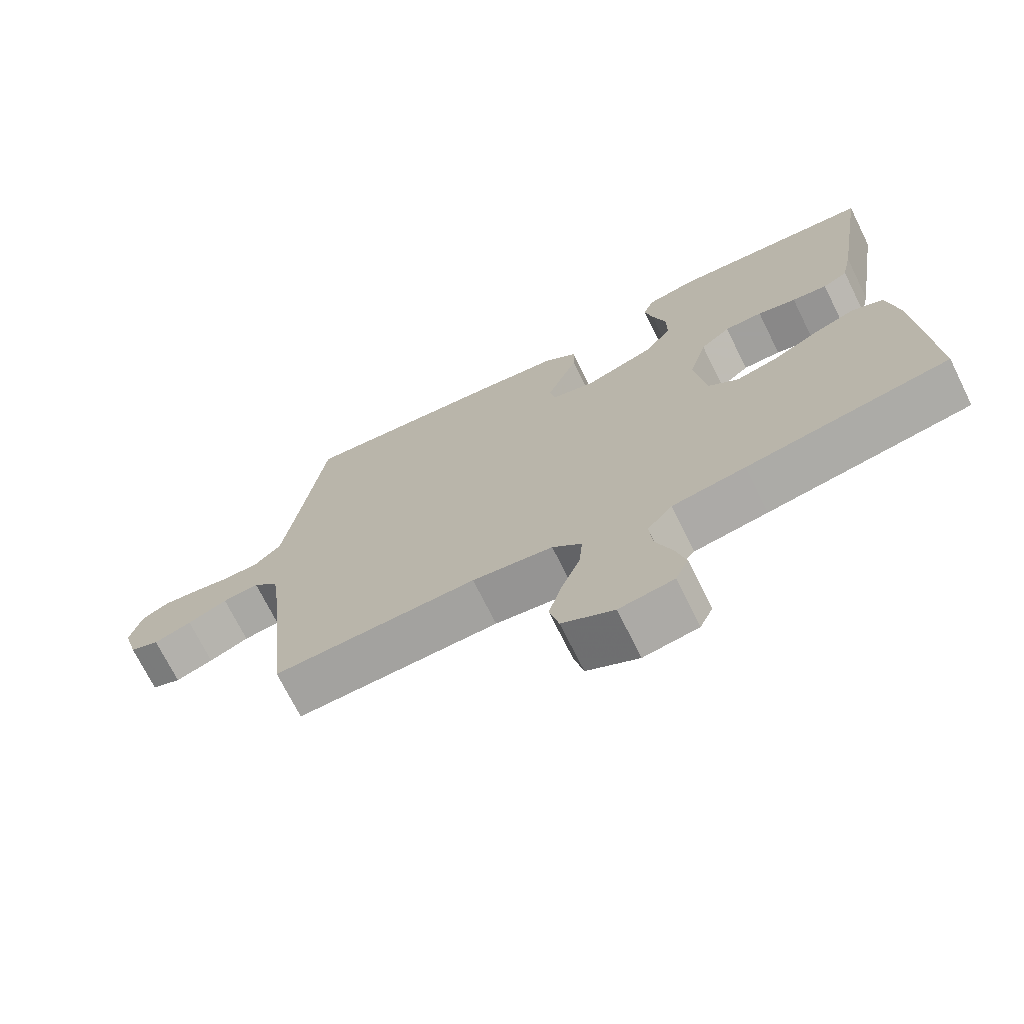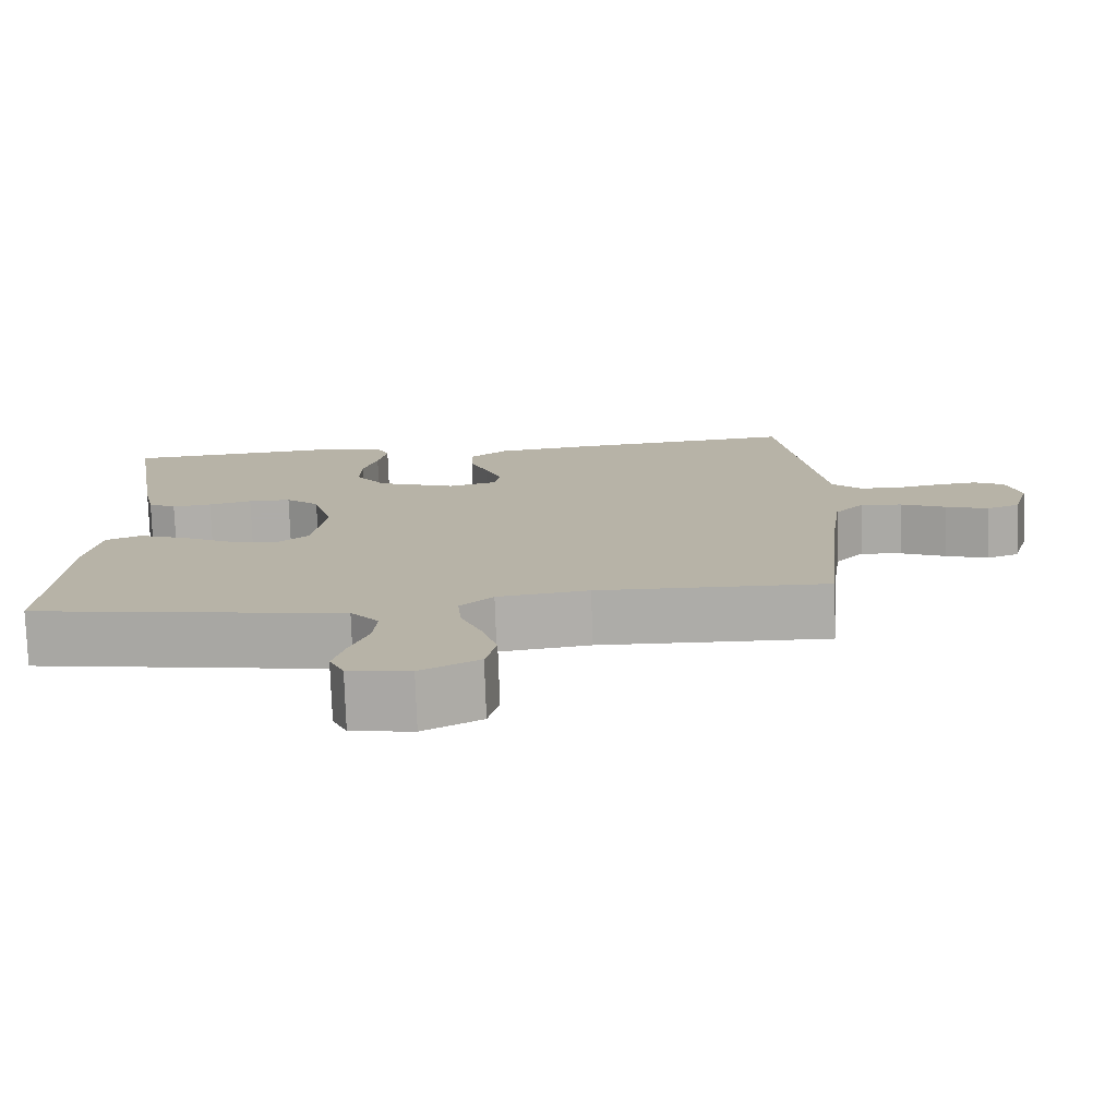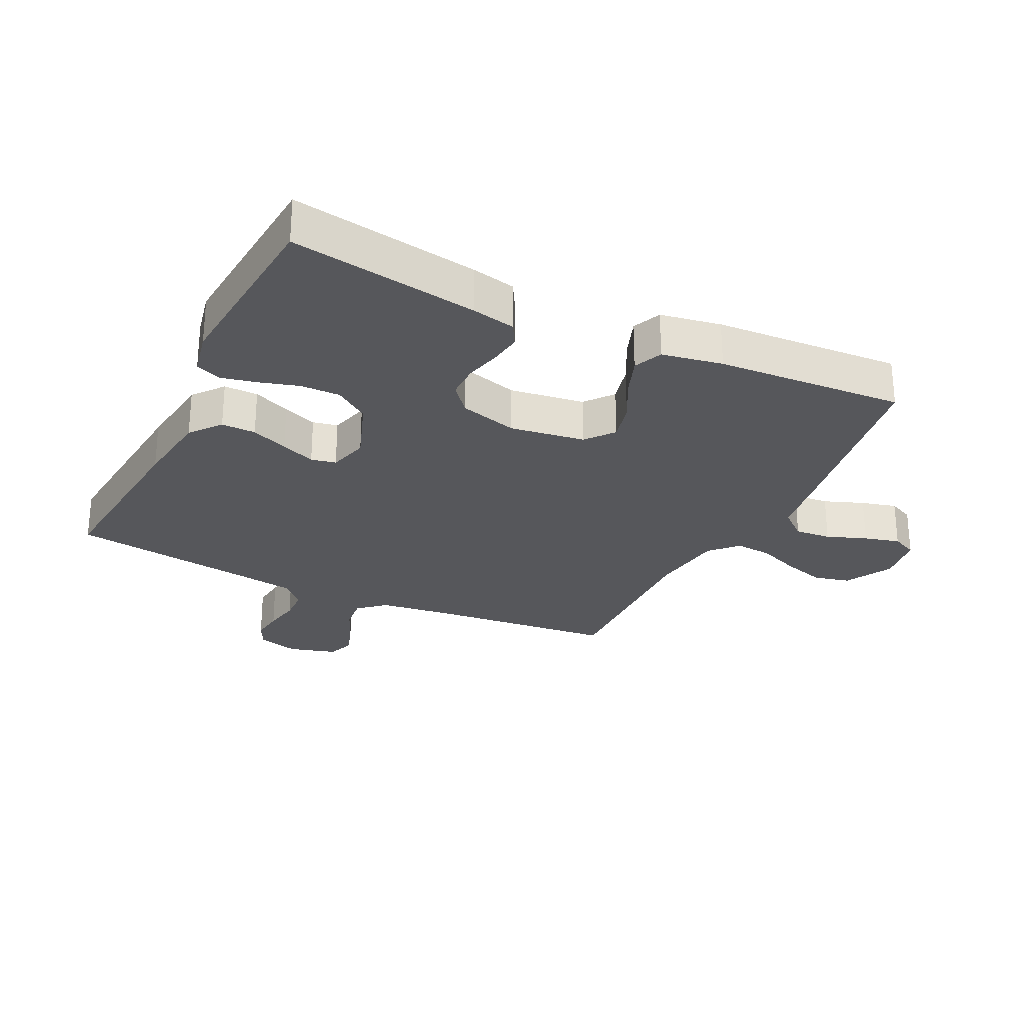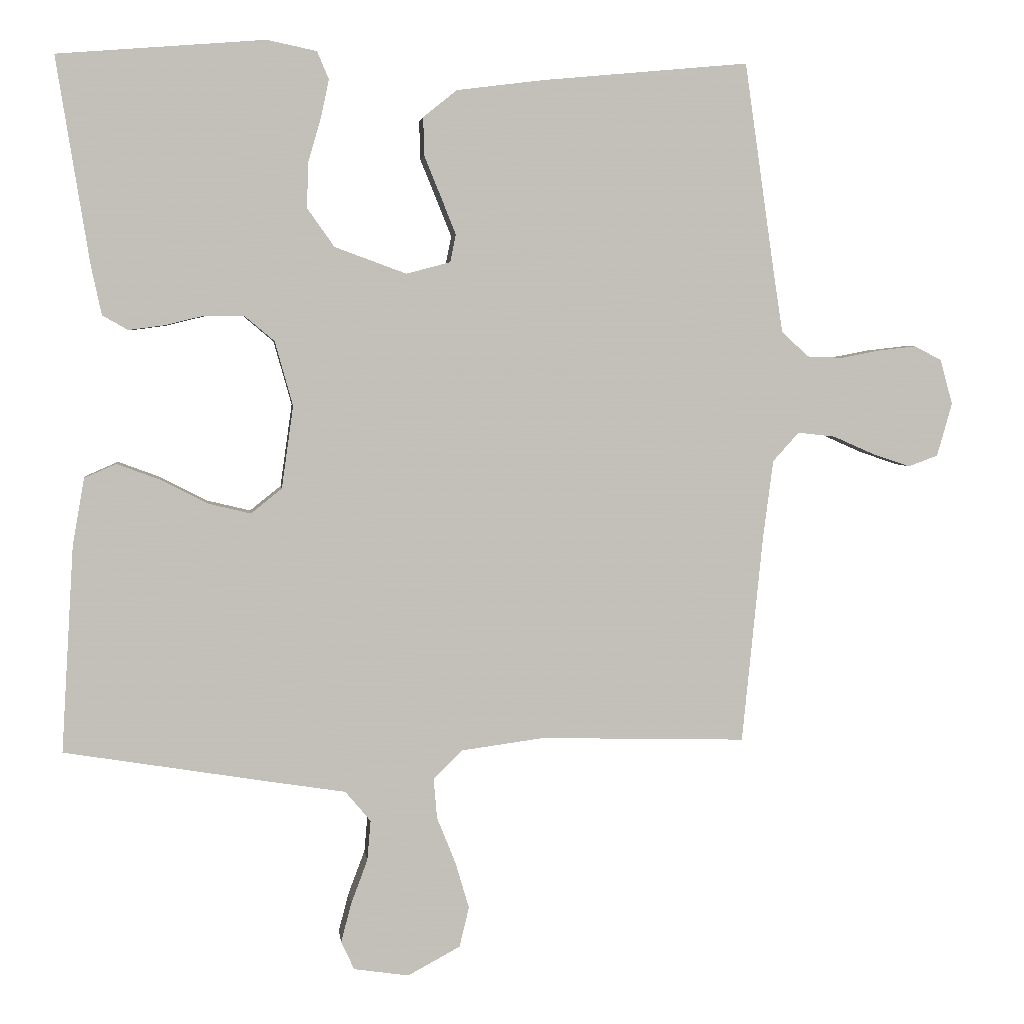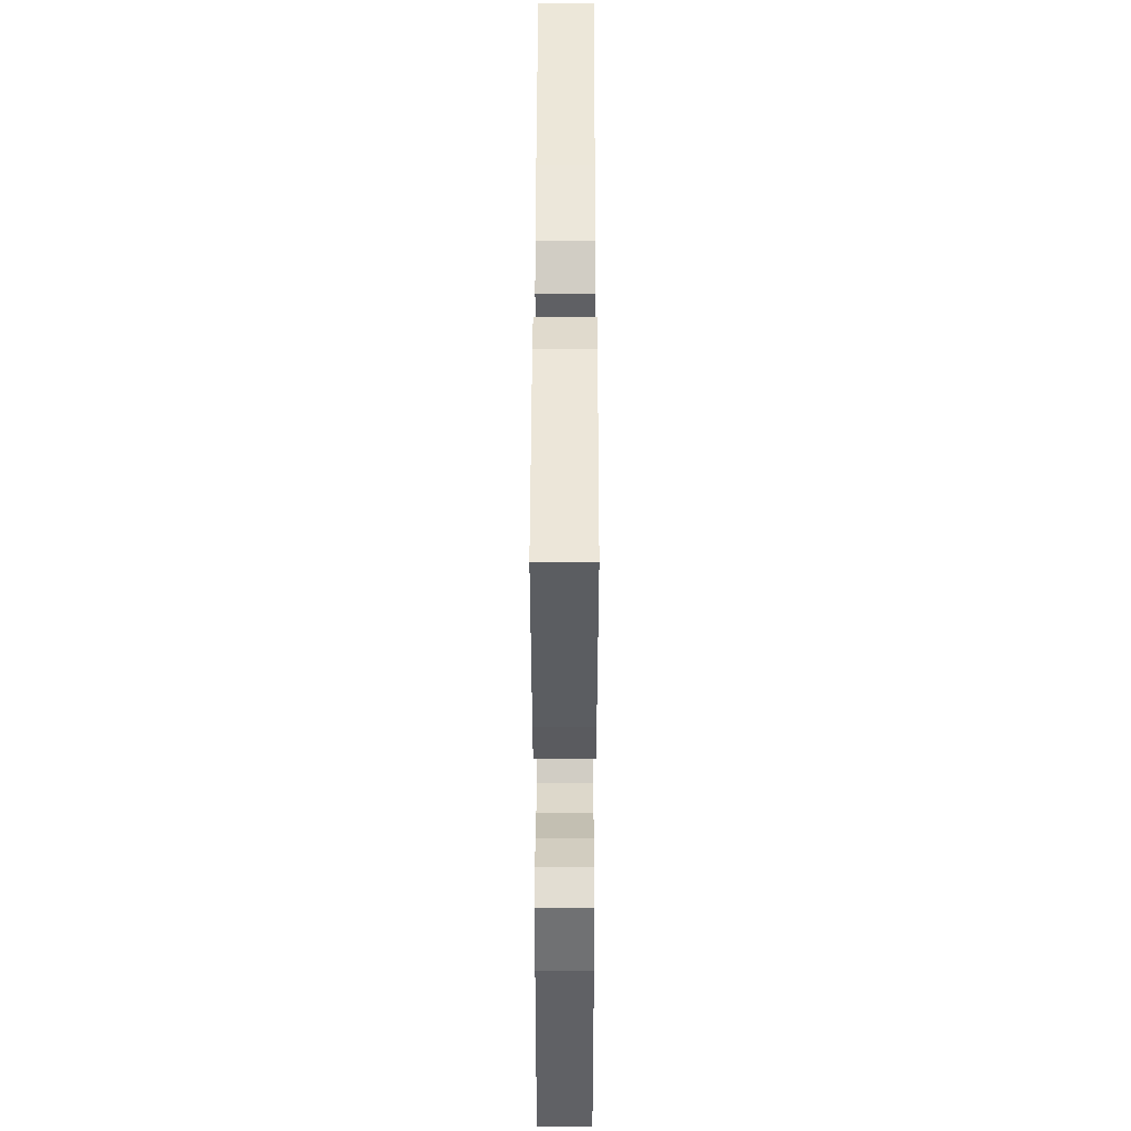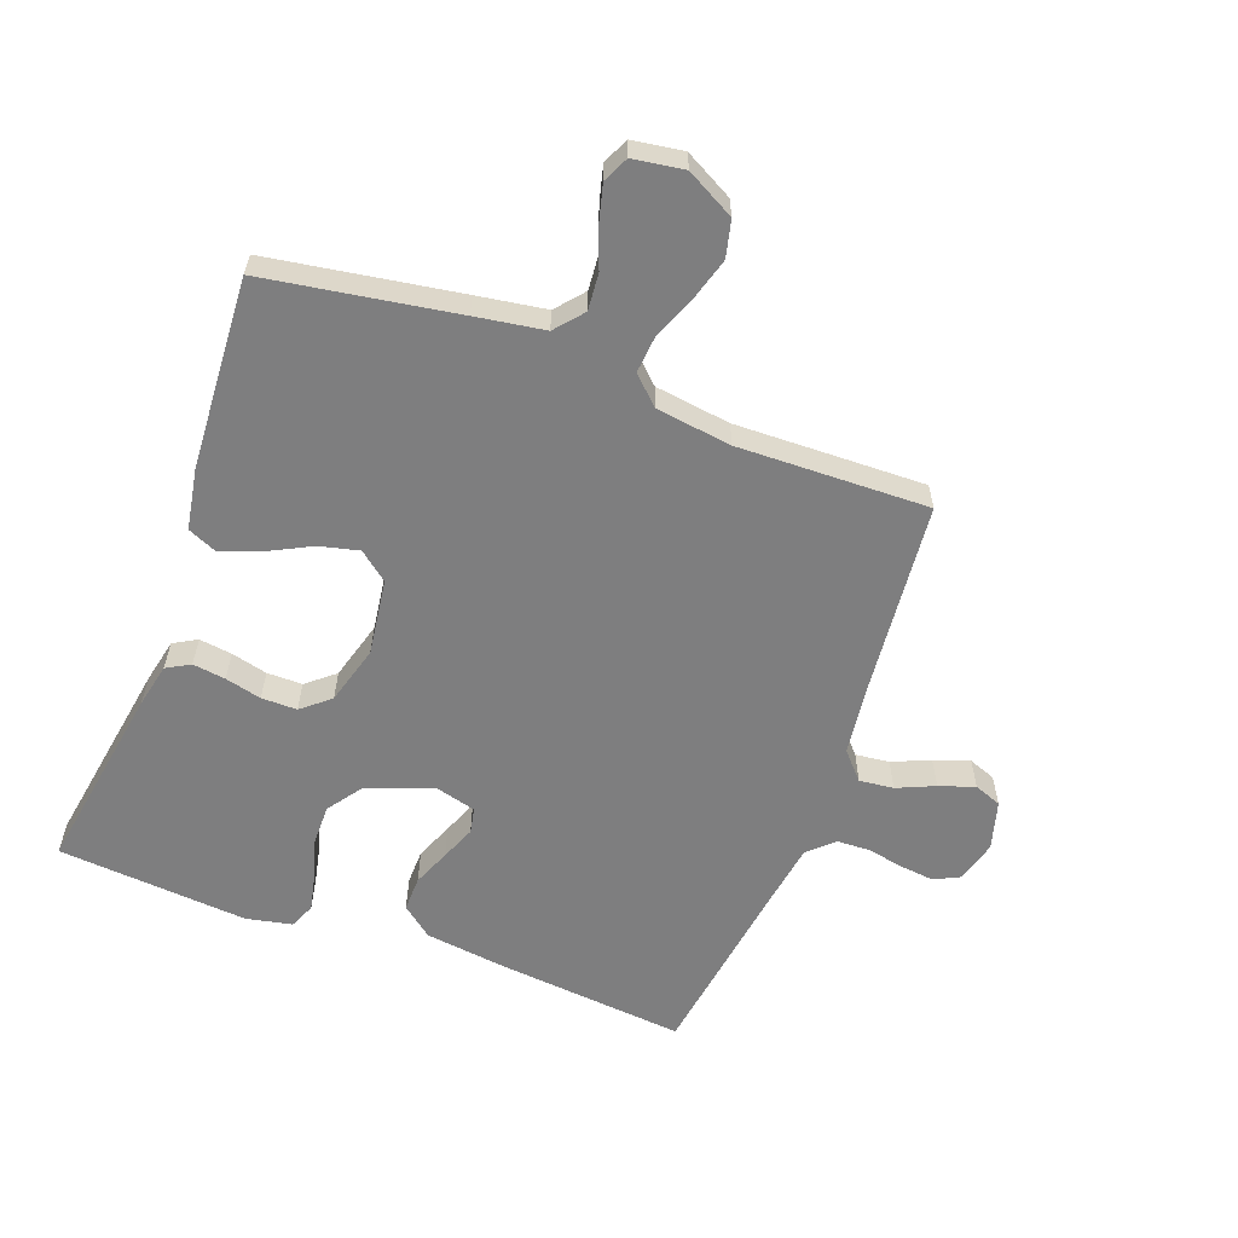
<metadata>
{"format":"obj","ext":"obj","renderer":"f3d","projection":"perspective","resolution":1024,"background":"white","views":[{"elev":-71.7,"azim":26.4,"up":"+Z"},{"elev":-77.0,"azim":-178.0,"up":"+Z"},{"elev":-27.1,"azim":64.0,"up":"+Y"},{"elev":3.7,"azim":173.1,"up":"+Z"},{"elev":44.8,"azim":90.1,"up":"+Z"},{"elev":-59.5,"azim":159.5,"up":"+Y"}]}
</metadata>
<code>
v 0.5 0.07 -0.5
v 0.2 0.07 -0.549
v 0.092 0.07 -0.566
v 0.055 0.07 -0.61
v 0.06 0.07 -0.668
v 0.084 0.07 -0.732
v 0.099 0.07 -0.789
v 0.08 0.07 -0.83
v 0 0.07 -0.842
v -0.076 0.07 -0.801
v -0.09 0.07 -0.743
v -0.07 0.07 -0.675
v -0.043 0.07 -0.608
v -0.038 0.07 -0.549
v -0.081 0.07 -0.508
v -0.2 0.07 -0.492
v -0.5 0.07 -0.5
v -0.53 0.07 -0.2
v -0.545 0.07 -0.084
v -0.583 0.07 -0.042
v -0.637 0.07 -0.048
v -0.696 0.07 -0.074
v -0.752 0.07 -0.093
v -0.795 0.07 -0.077
v -0.817 0.07 0
v -0.799 0.07 0.066
v -0.759 0.07 0.086
v -0.706 0.07 0.08
v -0.648 0.07 0.069
v -0.596 0.07 0.071
v -0.557 0.07 0.108
v -0.543 0.07 0.2
v -0.5 0.07 0.5
v -0.2 0.07 0.472
v -0.074 0.07 0.456
v -0.025 0.07 0.417
v -0.026 0.07 0.362
v -0.05 0.07 0.303
v -0.072 0.07 0.248
v -0.064 0.07 0.208
v 0 0.07 0.191
v 0.104 0.07 0.229
v 0.143 0.07 0.284
v 0.142 0.07 0.348
v 0.123 0.07 0.413
v 0.111 0.07 0.469
v 0.128 0.07 0.509
v 0.2 0.07 0.524
v 0.5 0.07 0.5
v 0.452 0.07 0.2
v 0.437 0.07 0.13
v 0.4 0.07 0.109
v 0.348 0.07 0.116
v 0.291 0.07 0.13
v 0.235 0.07 0.13
v 0.191 0.07 0.093
v 0.165 0.07 0
v 0.182 0.07 -0.12
v 0.227 0.07 -0.156
v 0.289 0.07 -0.141
v 0.357 0.07 -0.106
v 0.419 0.07 -0.083
v 0.465 0.07 -0.103
v 0.482 0.07 -0.2
v 0.5 0 -0.5
v 0.2 0 -0.549
v 0.092 0 -0.566
v 0.055 0 -0.61
v 0.06 0 -0.668
v 0.084 0 -0.732
v 0.099 0 -0.789
v 0.08 0 -0.83
v 0 0 -0.842
v -0.076 0 -0.801
v -0.09 0 -0.743
v -0.07 0 -0.675
v -0.043 0 -0.608
v -0.038 0 -0.549
v -0.081 0 -0.508
v -0.2 0 -0.492
v -0.5 0 -0.5
v -0.53 0 -0.2
v -0.545 0 -0.084
v -0.583 0 -0.042
v -0.637 0 -0.048
v -0.696 0 -0.074
v -0.752 0 -0.093
v -0.795 0 -0.077
v -0.817 0 0
v -0.799 0 0.066
v -0.759 0 0.086
v -0.706 0 0.08
v -0.648 0 0.069
v -0.596 0 0.071
v -0.557 0 0.108
v -0.543 0 0.2
v -0.5 0 0.5
v -0.2 0 0.472
v -0.074 0 0.456
v -0.025 0 0.417
v -0.026 0 0.362
v -0.05 0 0.303
v -0.072 0 0.248
v -0.064 0 0.208
v 0 0 0.191
v 0.104 0 0.229
v 0.143 0 0.284
v 0.142 0 0.348
v 0.123 0 0.413
v 0.111 0 0.469
v 0.128 0 0.509
v 0.2 0 0.524
v 0.5 0 0.5
v 0.452 0 0.2
v 0.437 0 0.13
v 0.4 0 0.109
v 0.348 0 0.116
v 0.291 0 0.13
v 0.235 0 0.13
v 0.191 0 0.093
v 0.165 0 0
v 0.182 0 -0.12
v 0.227 0 -0.156
v 0.289 0 -0.141
v 0.357 0 -0.106
v 0.419 0 -0.083
v 0.465 0 -0.103
v 0.482 0 -0.2
f 1 2 3
f 64 1 3
f 63 64 3
f 62 63 3
f 61 62 3
f 60 61 3
f 59 60 3 4
f 58 59 4
f 57 58 4
f 52 53 54
f 51 52 54
f 50 51 54
f 49 50 54
f 48 49 54
f 47 48 54
f 46 47 54
f 45 46 54
f 44 45 54
f 43 44 54 55
f 42 43 55 56
f 36 37 38
f 35 36 38
f 34 35 38
f 33 34 38
f 32 33 38
f 31 32 38 39
f 30 31 39 40
f 27 28 29
f 26 27 29
f 25 26 29
f 24 25 29
f 23 24 29
f 22 23 29
f 21 22 29
f 20 21 29 30
f 30 40 41
f 20 30 41
f 19 20 41
f 16 17 18
f 42 56 57
f 41 42 57
f 19 41 57
f 18 19 57
f 16 18 57
f 15 16 57
f 11 12 13
f 10 11 13
f 9 10 13
f 8 9 13
f 7 8 13
f 6 7 13
f 5 6 13
f 14 15 57 4
f 4 5 13 14
f 67 66 65
f 67 65 128
f 67 128 127
f 67 127 126
f 67 126 125
f 67 125 124
f 68 67 124 123
f 68 123 122
f 68 122 121
f 118 117 116
f 118 116 115
f 118 115 114
f 118 114 113
f 118 113 112
f 118 112 111
f 118 111 110
f 118 110 109
f 118 109 108
f 119 118 108 107
f 120 119 107 106
f 102 101 100
f 102 100 99
f 102 99 98
f 102 98 97
f 102 97 96
f 103 102 96 95
f 104 103 95 94
f 93 92 91
f 93 91 90
f 93 90 89
f 93 89 88
f 93 88 87
f 93 87 86
f 93 86 85
f 94 93 85 84
f 105 104 94
f 105 94 84
f 105 84 83
f 82 81 80
f 121 120 106
f 121 106 105
f 121 105 83
f 121 83 82
f 121 82 80
f 121 80 79
f 77 76 75
f 77 75 74
f 77 74 73
f 77 73 72
f 77 72 71
f 77 71 70
f 77 70 69
f 68 121 79 78
f 78 77 69 68
f 1 65 66 2
f 2 66 67 3
f 3 67 68 4
f 4 68 69 5
f 5 69 70 6
f 6 70 71 7
f 7 71 72 8
f 8 72 73 9
f 9 73 74 10
f 10 74 75 11
f 11 75 76 12
f 12 76 77 13
f 13 77 78 14
f 14 78 79 15
f 15 79 80 16
f 16 80 81 17
f 17 81 82 18
f 18 82 83 19
f 19 83 84 20
f 20 84 85 21
f 21 85 86 22
f 22 86 87 23
f 23 87 88 24
f 24 88 89 25
f 25 89 90 26
f 26 90 91 27
f 27 91 92 28
f 28 92 93 29
f 29 93 94 30
f 30 94 95 31
f 31 95 96 32
f 32 96 97 33
f 33 97 98 34
f 34 98 99 35
f 35 99 100 36
f 36 100 101 37
f 37 101 102 38
f 38 102 103 39
f 39 103 104 40
f 40 104 105 41
f 41 105 106 42
f 42 106 107 43
f 43 107 108 44
f 44 108 109 45
f 45 109 110 46
f 46 110 111 47
f 47 111 112 48
f 48 112 113 49
f 49 113 114 50
f 50 114 115 51
f 51 115 116 52
f 52 116 117 53
f 53 117 118 54
f 54 118 119 55
f 55 119 120 56
f 56 120 121 57
f 57 121 122 58
f 58 122 123 59
f 59 123 124 60
f 60 124 125 61
f 61 125 126 62
f 62 126 127 63
f 63 127 128 64
f 64 128 65 1

</code>
